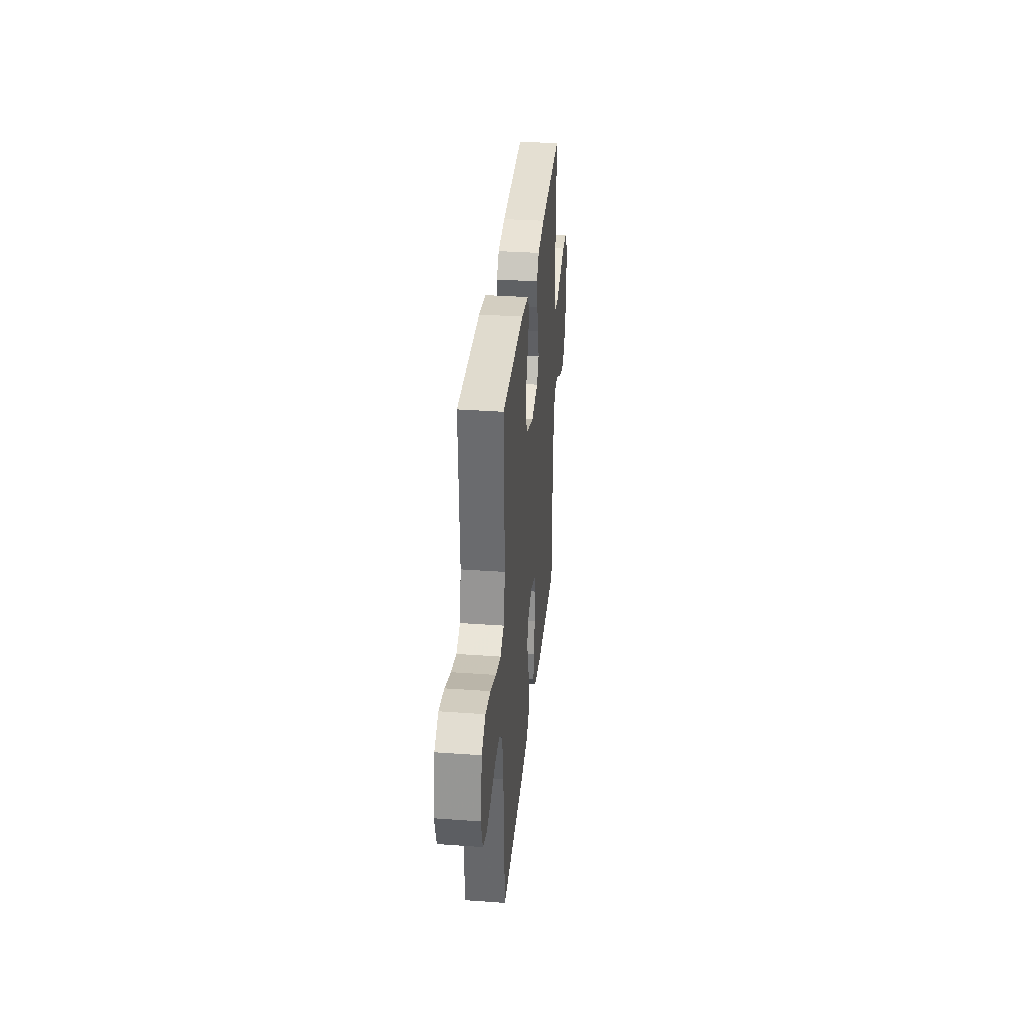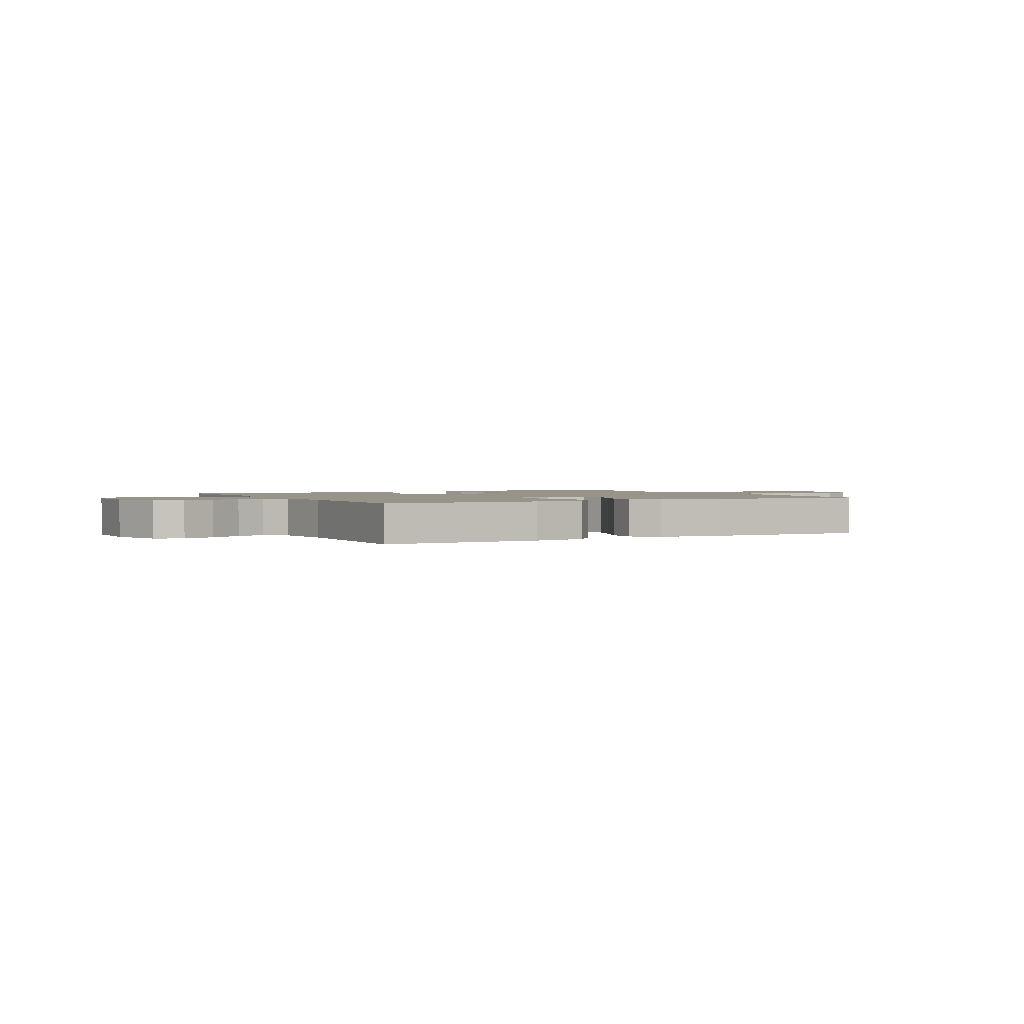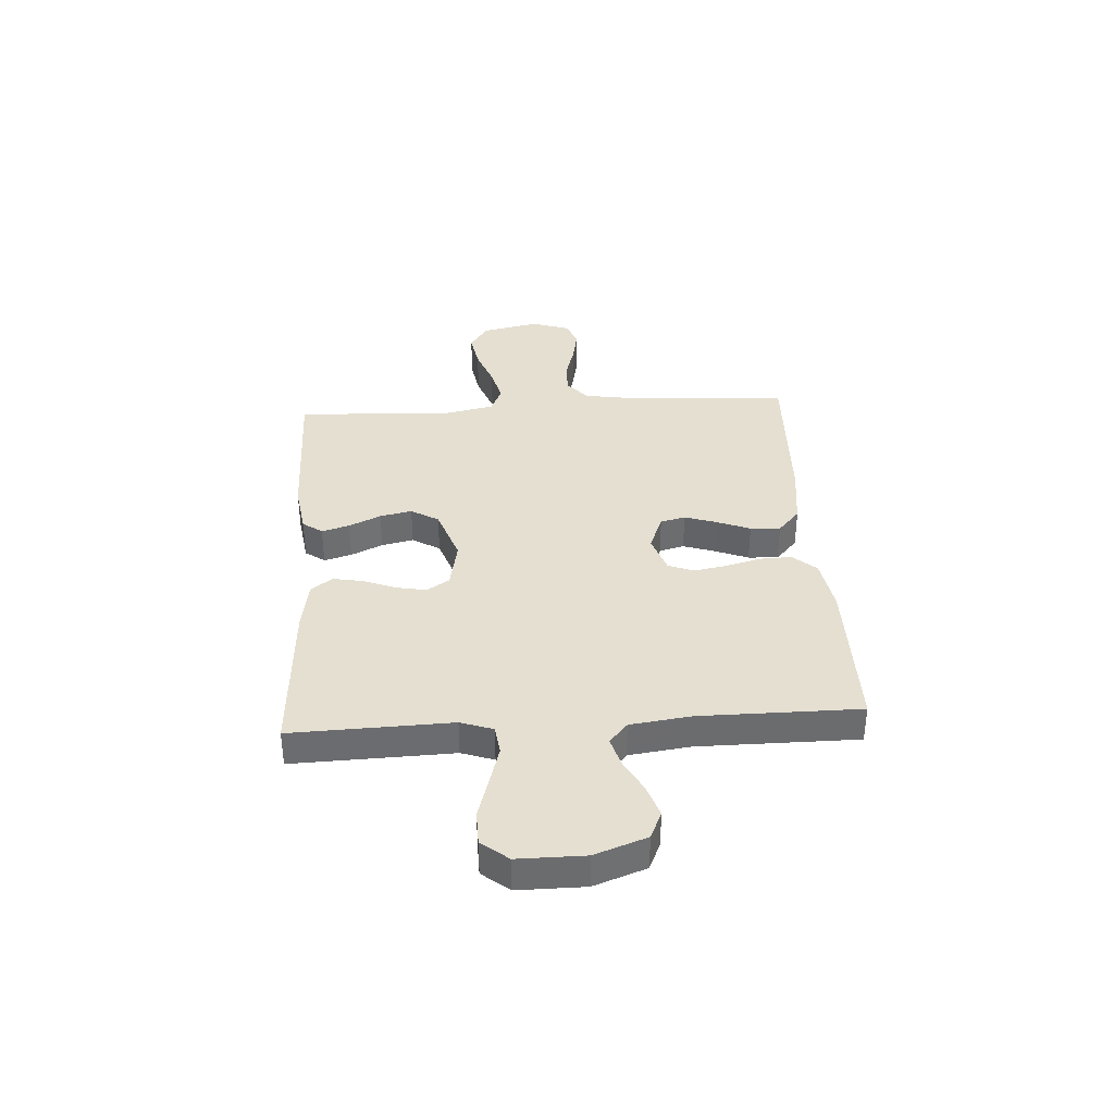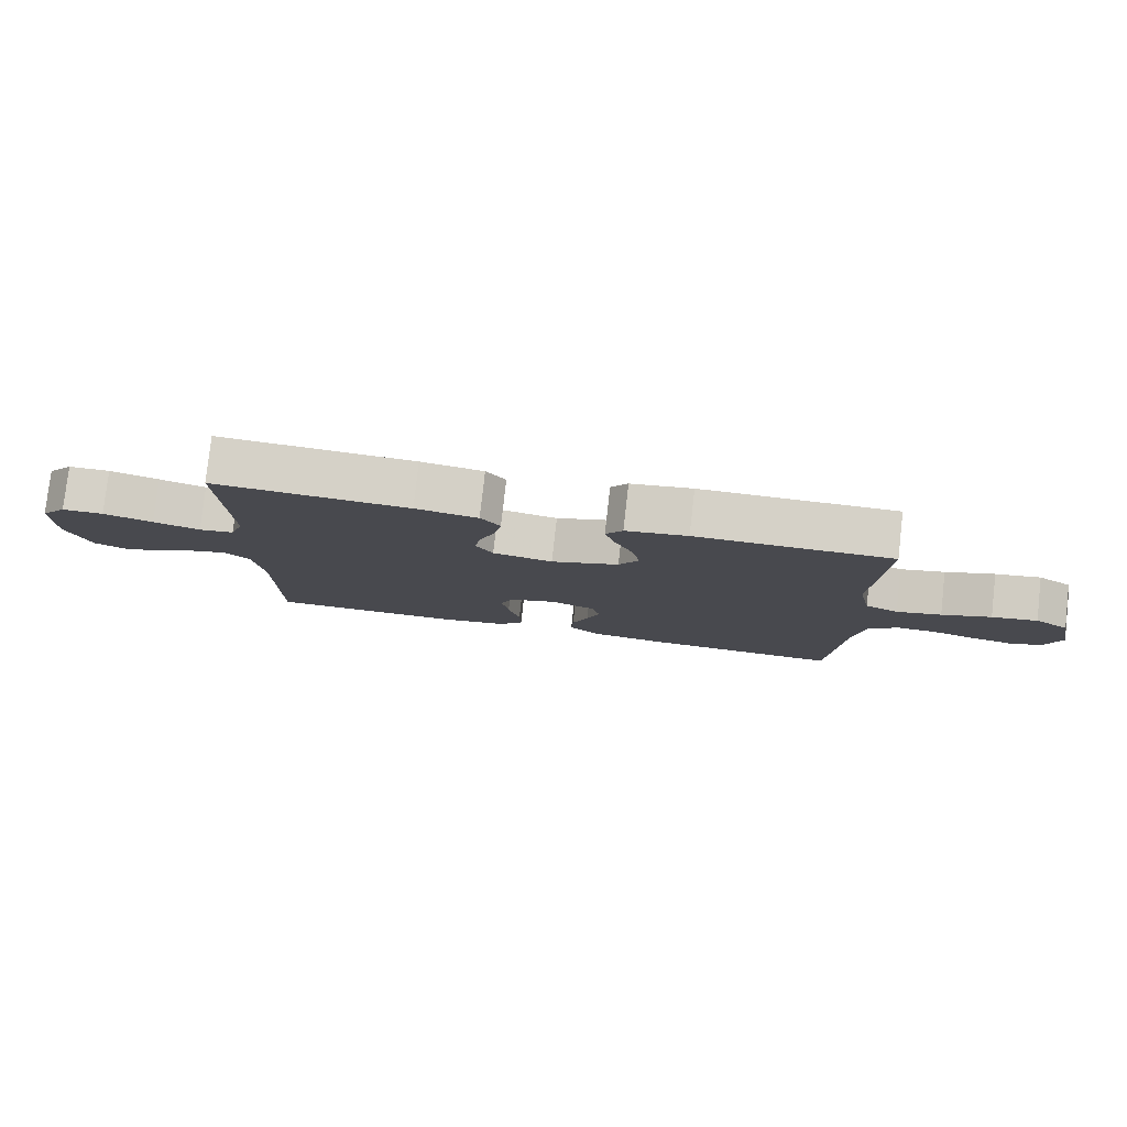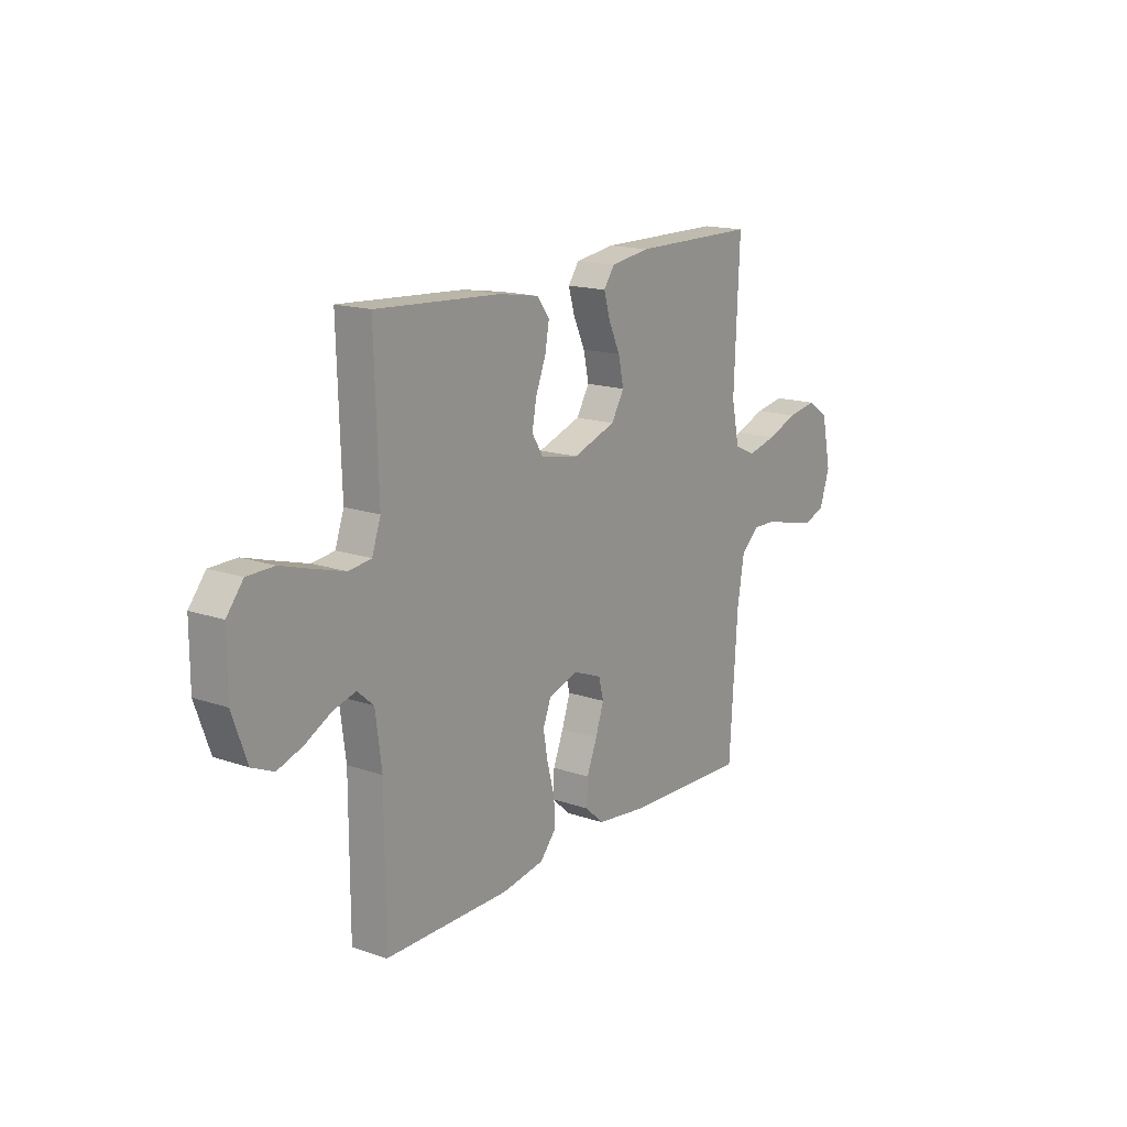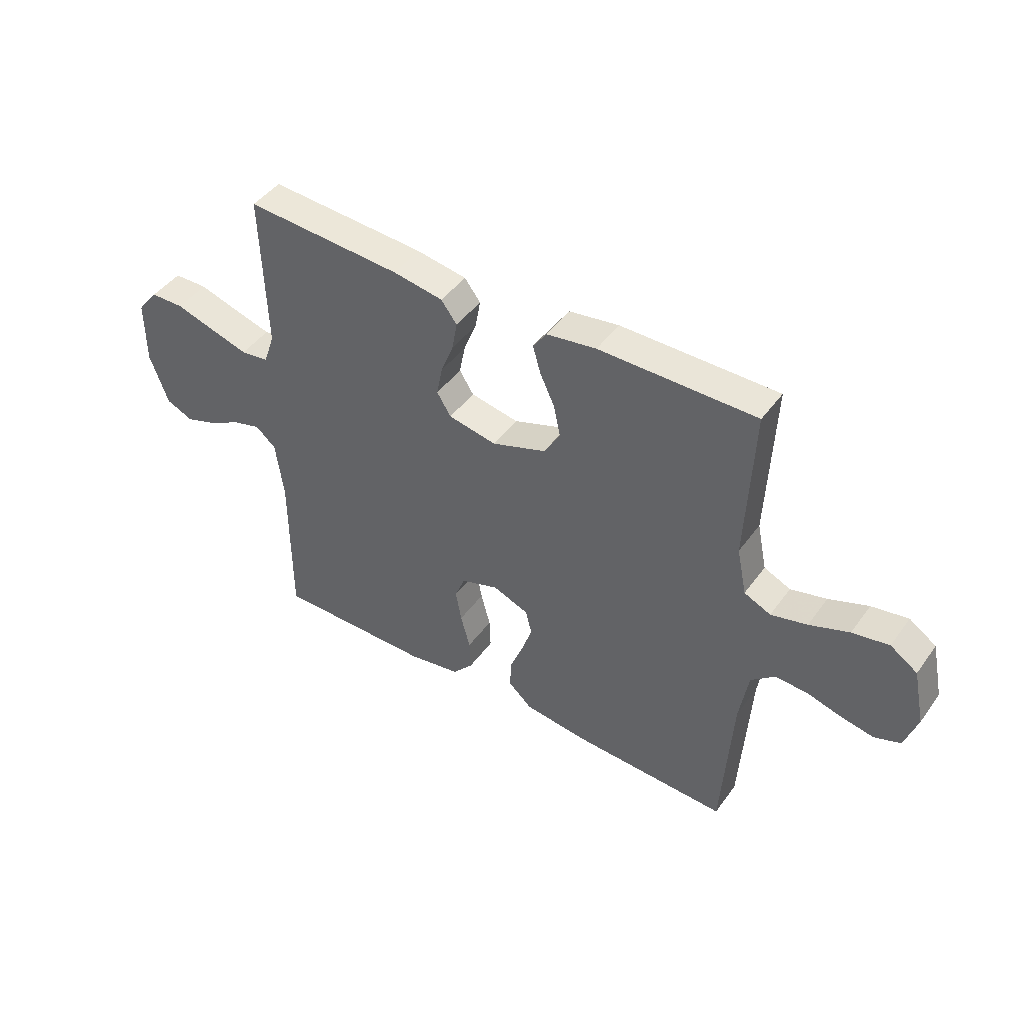
<metadata>
{"format":"obj","ext":"obj","renderer":"f3d","projection":"perspective","resolution":1024,"background":"white","views":[{"elev":33.4,"azim":-84.4,"up":"+Z"},{"elev":1.7,"azim":152.0,"up":"+Y"},{"elev":36.7,"azim":86.4,"up":"+Y"},{"elev":79.2,"azim":-173.6,"up":"+Z"},{"elev":16.2,"azim":125.4,"up":"+Z"},{"elev":44.9,"azim":-146.4,"up":"+Z"}]}
</metadata>
<code>
v -0.5 0.07 -0.5
v -0.519 0.07 -0.2
v -0.536 0.07 -0.096
v -0.581 0.07 -0.058
v -0.642 0.07 -0.06
v -0.71 0.07 -0.079
v -0.773 0.07 -0.091
v -0.823 0.07 -0.073
v -0.847 0.07 0
v -0.824 0.07 0.108
v -0.772 0.07 0.143
v -0.702 0.07 0.131
v -0.626 0.07 0.103
v -0.557 0.07 0.086
v -0.506 0.07 0.109
v -0.487 0.07 0.2
v -0.5 0.07 0.5
v -0.2 0.07 0.501
v -0.105 0.07 0.487
v -0.079 0.07 0.45
v -0.094 0.07 0.398
v -0.122 0.07 0.338
v -0.135 0.07 0.278
v -0.104 0.07 0.226
v 0 0.07 0.19
v 0.092 0.07 0.208
v 0.119 0.07 0.251
v 0.108 0.07 0.308
v 0.084 0.07 0.369
v 0.074 0.07 0.425
v 0.104 0.07 0.465
v 0.2 0.07 0.481
v 0.5 0.07 0.5
v 0.491 0.07 0.2
v 0.512 0.07 0.139
v 0.566 0.07 0.132
v 0.638 0.07 0.153
v 0.714 0.07 0.176
v 0.778 0.07 0.175
v 0.818 0.07 0.125
v 0.818 0.07 0
v 0.783 0.07 -0.098
v 0.731 0.07 -0.121
v 0.67 0.07 -0.1
v 0.608 0.07 -0.067
v 0.554 0.07 -0.052
v 0.515 0.07 -0.086
v 0.5 0.07 -0.2
v 0.5 0.07 -0.5
v 0.2 0.07 -0.5
v 0.099 0.07 -0.483
v 0.06 0.07 -0.439
v 0.062 0.07 -0.379
v 0.08 0.07 -0.312
v 0.091 0.07 -0.25
v 0.072 0.07 -0.202
v 0 0.07 -0.178
v -0.069 0.07 -0.205
v -0.081 0.07 -0.252
v -0.061 0.07 -0.312
v -0.036 0.07 -0.375
v -0.033 0.07 -0.432
v -0.079 0.07 -0.473
v -0.2 0.07 -0.488
v -0.5 0 -0.5
v -0.519 0 -0.2
v -0.536 0 -0.096
v -0.581 0 -0.058
v -0.642 0 -0.06
v -0.71 0 -0.079
v -0.773 0 -0.091
v -0.823 0 -0.073
v -0.847 0 0
v -0.824 0 0.108
v -0.772 0 0.143
v -0.702 0 0.131
v -0.626 0 0.103
v -0.557 0 0.086
v -0.506 0 0.109
v -0.487 0 0.2
v -0.5 0 0.5
v -0.2 0 0.501
v -0.105 0 0.487
v -0.079 0 0.45
v -0.094 0 0.398
v -0.122 0 0.338
v -0.135 0 0.278
v -0.104 0 0.226
v 0 0 0.19
v 0.092 0 0.208
v 0.119 0 0.251
v 0.108 0 0.308
v 0.084 0 0.369
v 0.074 0 0.425
v 0.104 0 0.465
v 0.2 0 0.481
v 0.5 0 0.5
v 0.491 0 0.2
v 0.512 0 0.139
v 0.566 0 0.132
v 0.638 0 0.153
v 0.714 0 0.176
v 0.778 0 0.175
v 0.818 0 0.125
v 0.818 0 0
v 0.783 0 -0.098
v 0.731 0 -0.121
v 0.67 0 -0.1
v 0.608 0 -0.067
v 0.554 0 -0.052
v 0.515 0 -0.086
v 0.5 0 -0.2
v 0.5 0 -0.5
v 0.2 0 -0.5
v 0.099 0 -0.483
v 0.06 0 -0.439
v 0.062 0 -0.379
v 0.08 0 -0.312
v 0.091 0 -0.25
v 0.072 0 -0.202
v 0 0 -0.178
v -0.069 0 -0.205
v -0.081 0 -0.252
v -0.061 0 -0.312
v -0.036 0 -0.375
v -0.033 0 -0.432
v -0.079 0 -0.473
v -0.2 0 -0.488
f 63 64 1 2
f 60 61 62 63
f 59 60 63 2
f 58 59 2 3
f 57 58 3 4
f 51 52 53 54
f 51 54 55
f 48 49 50 51
f 47 48 51 55
f 46 47 55 56
f 42 43 44 45
f 42 45 46
f 41 42 46
f 40 41 46
f 37 38 39 40
f 36 37 40 46
f 35 36 46 56
f 31 32 33 34
f 28 29 30 31
f 27 28 31 34
f 26 27 34 35
f 19 20 21 22
f 19 22 23
f 16 17 18 19
f 15 16 19 23
f 10 11 12 13
f 10 13 14
f 9 10 14
f 8 9 14
f 5 6 7 8
f 5 8 14 15
f 26 35 56 57
f 25 26 57 4
f 24 25 4 5
f 5 15 23 24
f 66 65 128 127
f 127 126 125 124
f 66 127 124 123
f 67 66 123 122
f 68 67 122 121
f 118 117 116 115
f 119 118 115
f 115 114 113 112
f 119 115 112 111
f 120 119 111 110
f 109 108 107 106
f 110 109 106
f 110 106 105
f 110 105 104
f 104 103 102 101
f 110 104 101 100
f 120 110 100 99
f 98 97 96 95
f 95 94 93 92
f 98 95 92 91
f 99 98 91 90
f 86 85 84 83
f 87 86 83
f 83 82 81 80
f 87 83 80 79
f 77 76 75 74
f 78 77 74
f 78 74 73
f 78 73 72
f 72 71 70 69
f 79 78 72 69
f 121 120 99 90
f 68 121 90 89
f 69 68 89 88
f 88 87 79 69
f 1 65 66 2
f 2 66 67 3
f 3 67 68 4
f 4 68 69 5
f 5 69 70 6
f 6 70 71 7
f 7 71 72 8
f 8 72 73 9
f 9 73 74 10
f 10 74 75 11
f 11 75 76 12
f 12 76 77 13
f 13 77 78 14
f 14 78 79 15
f 15 79 80 16
f 16 80 81 17
f 17 81 82 18
f 18 82 83 19
f 19 83 84 20
f 20 84 85 21
f 21 85 86 22
f 22 86 87 23
f 23 87 88 24
f 24 88 89 25
f 25 89 90 26
f 26 90 91 27
f 27 91 92 28
f 28 92 93 29
f 29 93 94 30
f 30 94 95 31
f 31 95 96 32
f 32 96 97 33
f 33 97 98 34
f 34 98 99 35
f 35 99 100 36
f 36 100 101 37
f 37 101 102 38
f 38 102 103 39
f 39 103 104 40
f 40 104 105 41
f 41 105 106 42
f 42 106 107 43
f 43 107 108 44
f 44 108 109 45
f 45 109 110 46
f 46 110 111 47
f 47 111 112 48
f 48 112 113 49
f 49 113 114 50
f 50 114 115 51
f 51 115 116 52
f 52 116 117 53
f 53 117 118 54
f 54 118 119 55
f 55 119 120 56
f 56 120 121 57
f 57 121 122 58
f 58 122 123 59
f 59 123 124 60
f 60 124 125 61
f 61 125 126 62
f 62 126 127 63
f 63 127 128 64
f 64 128 65 1

</code>
